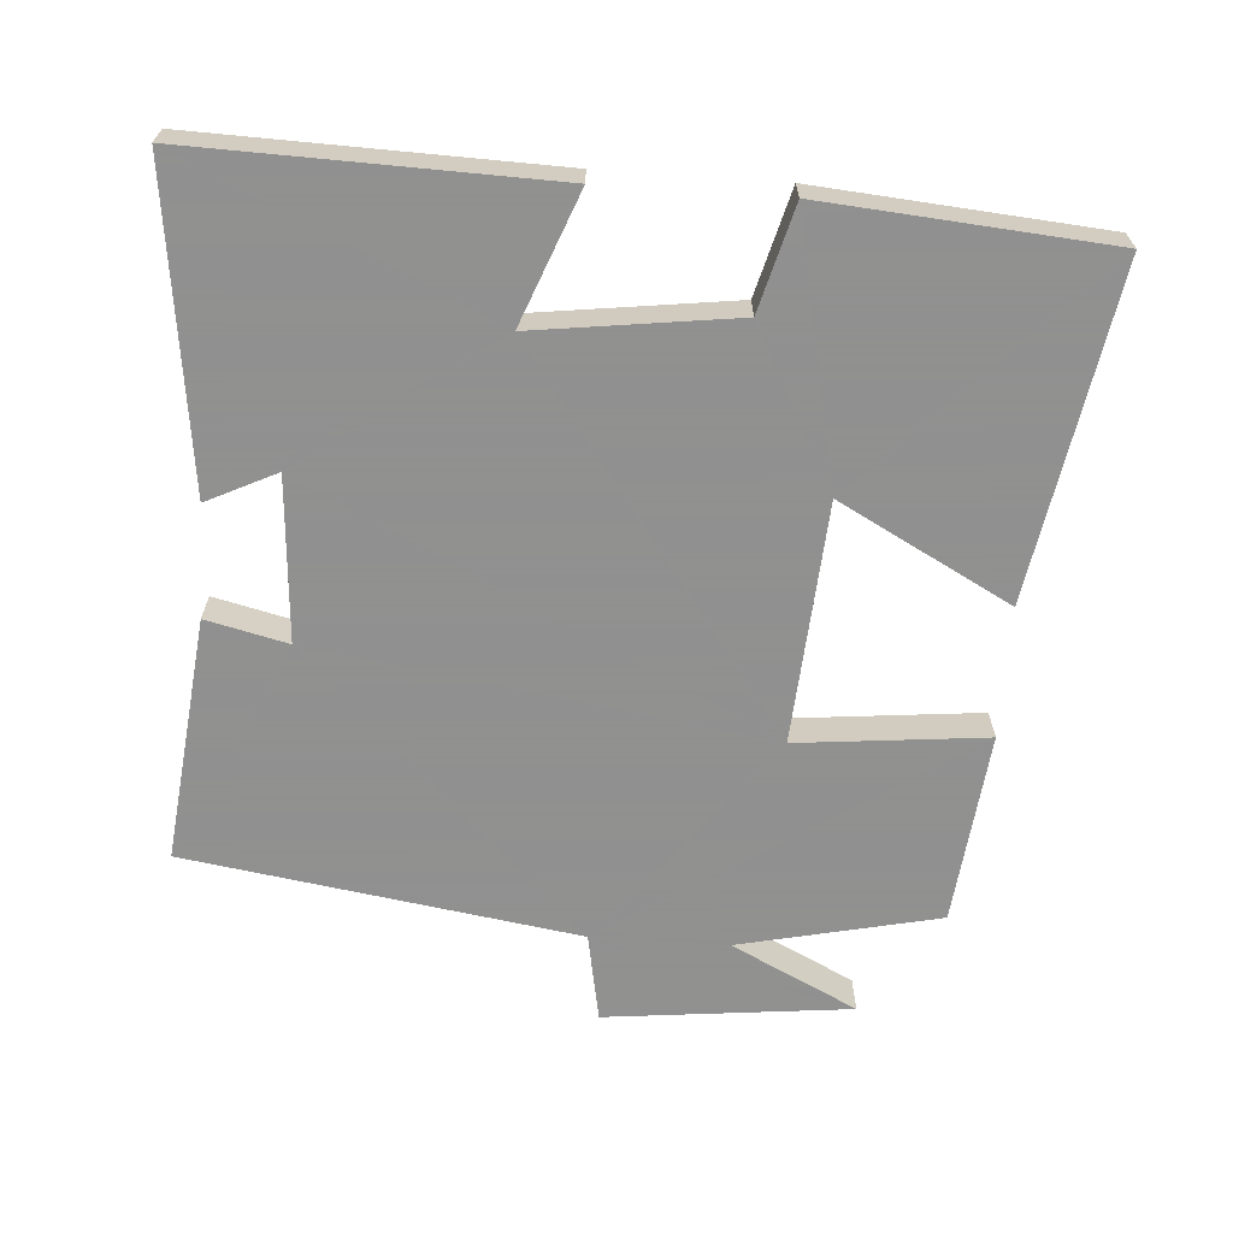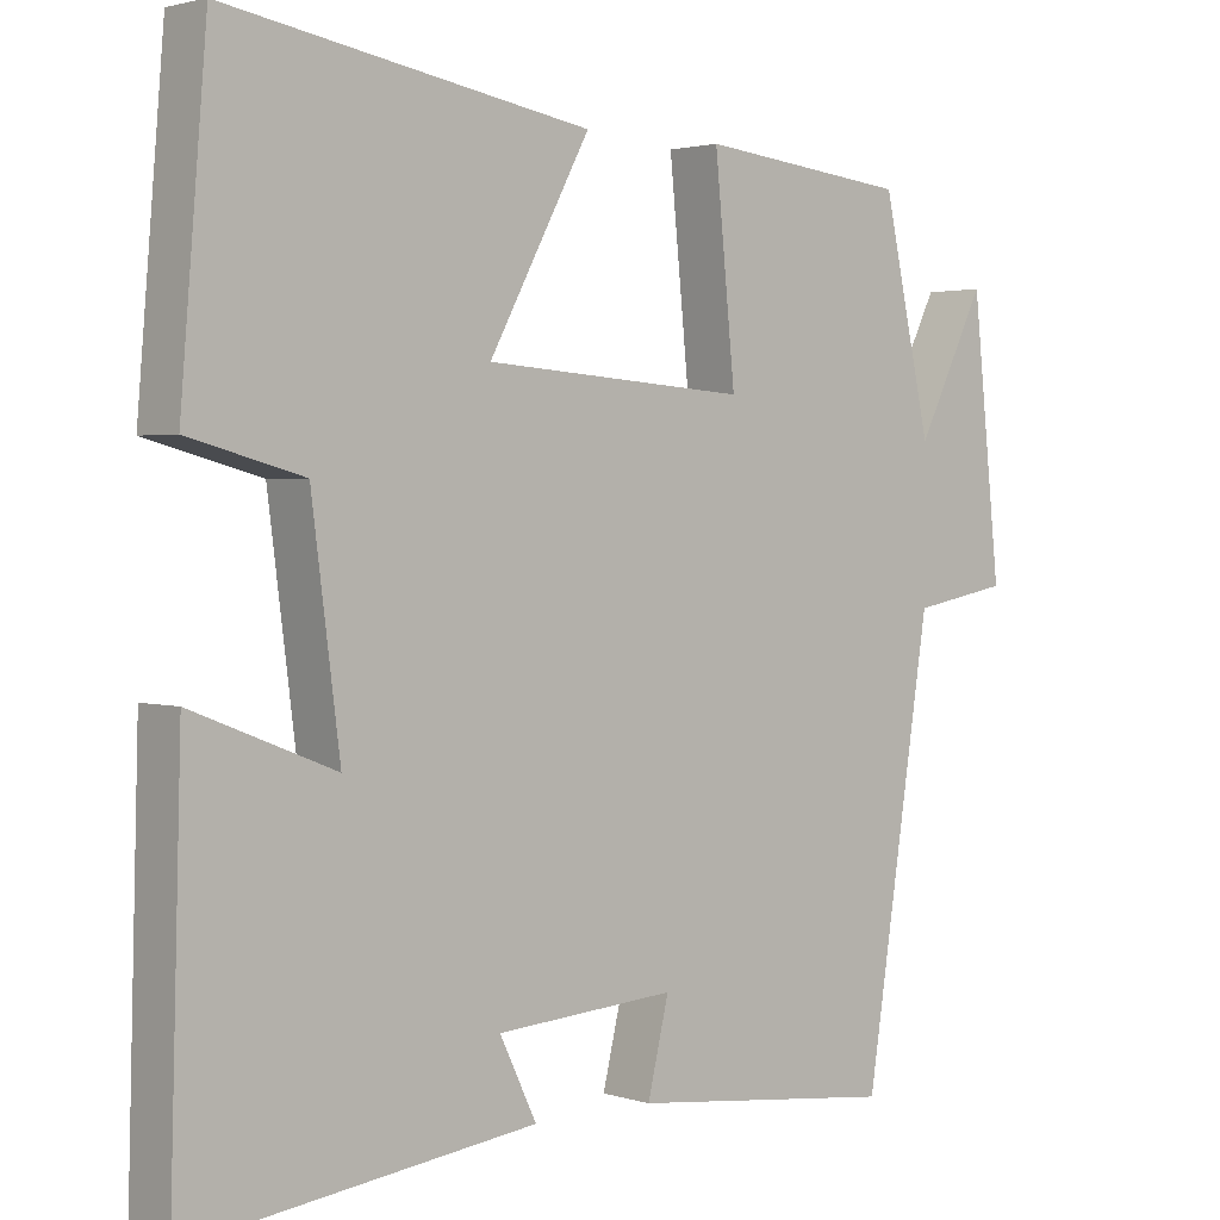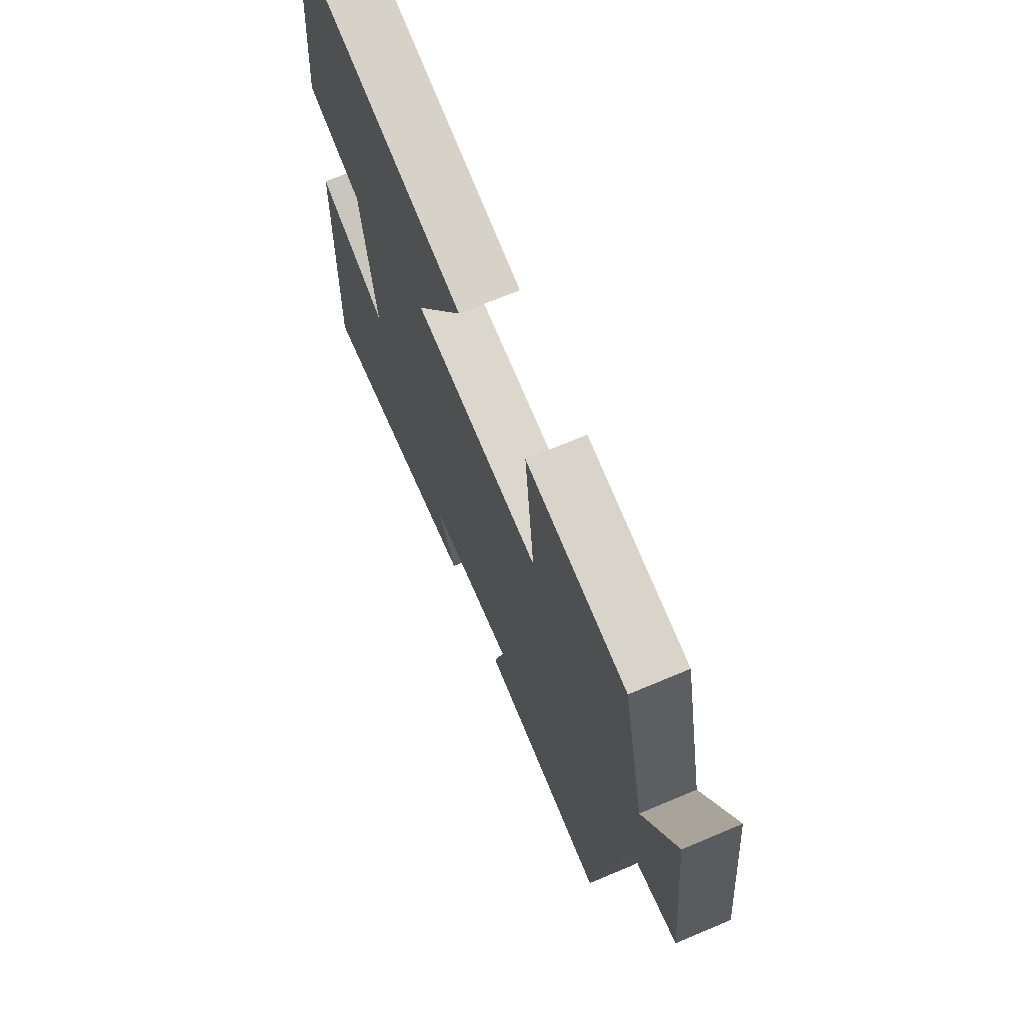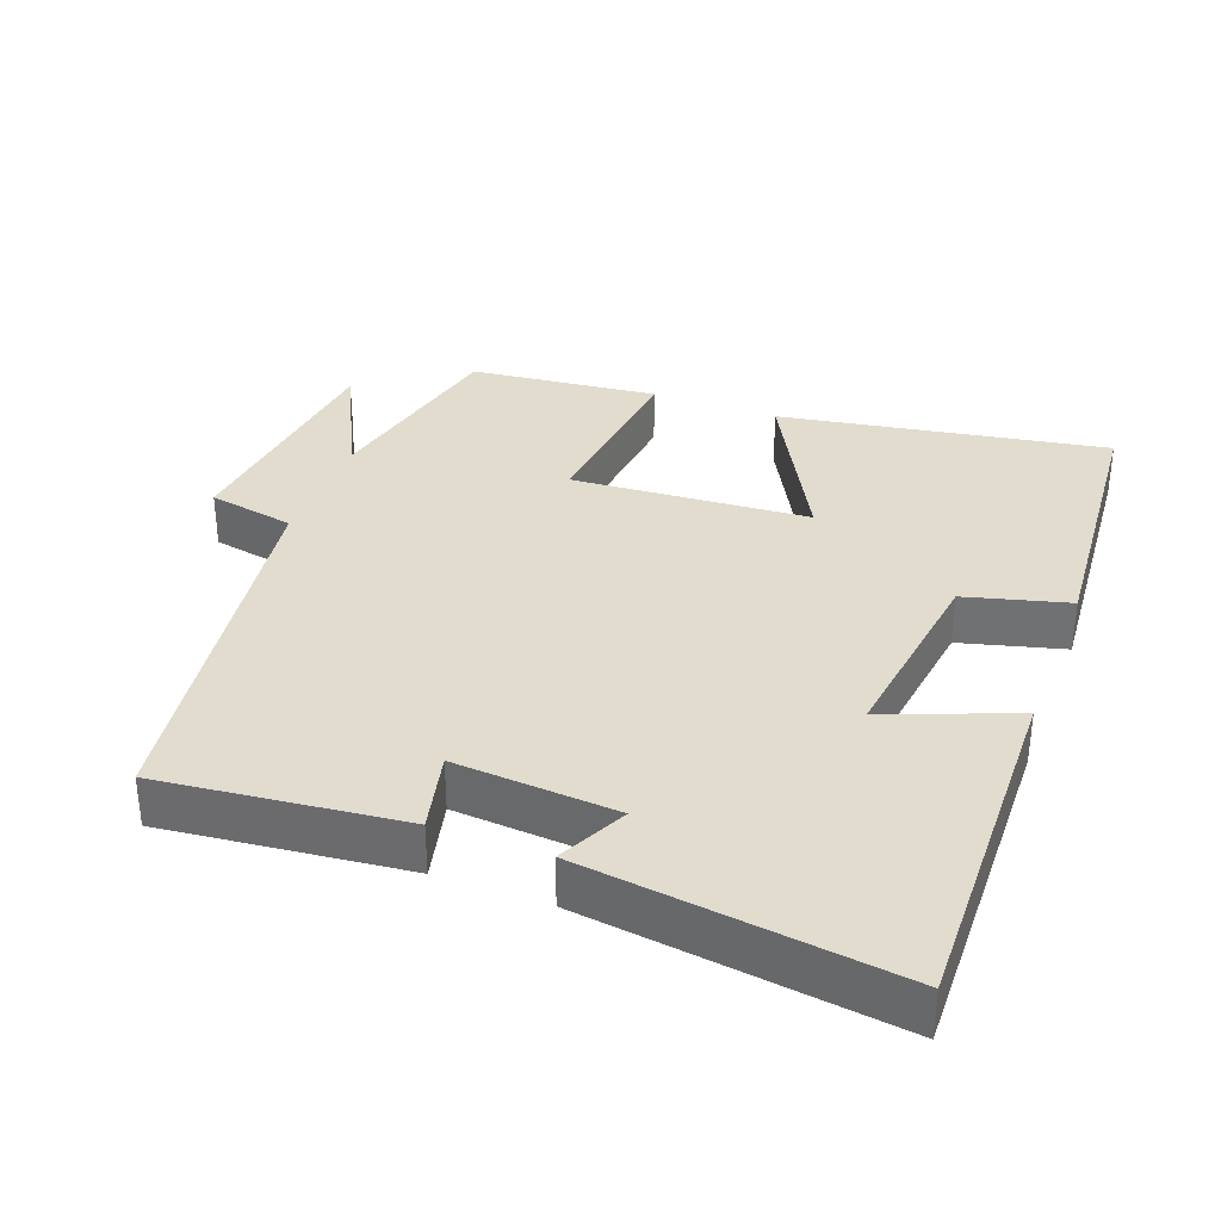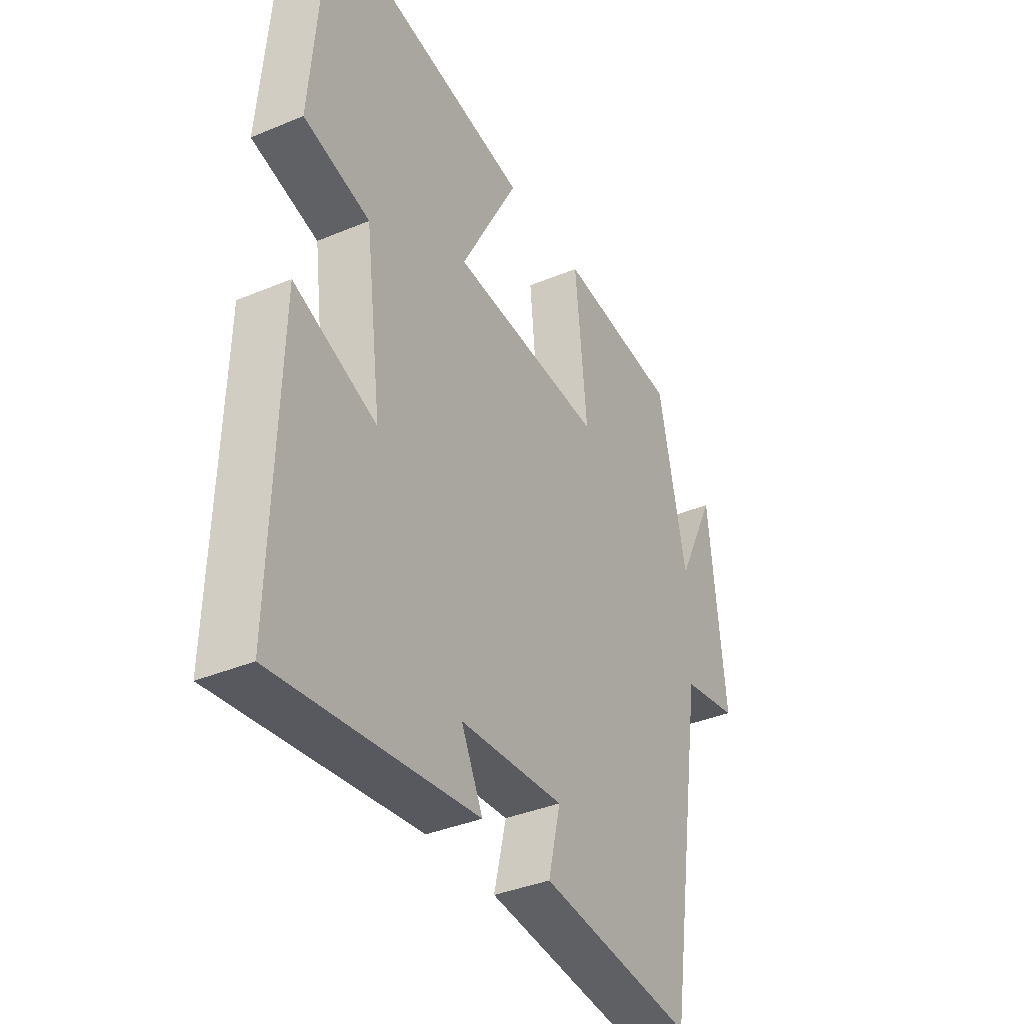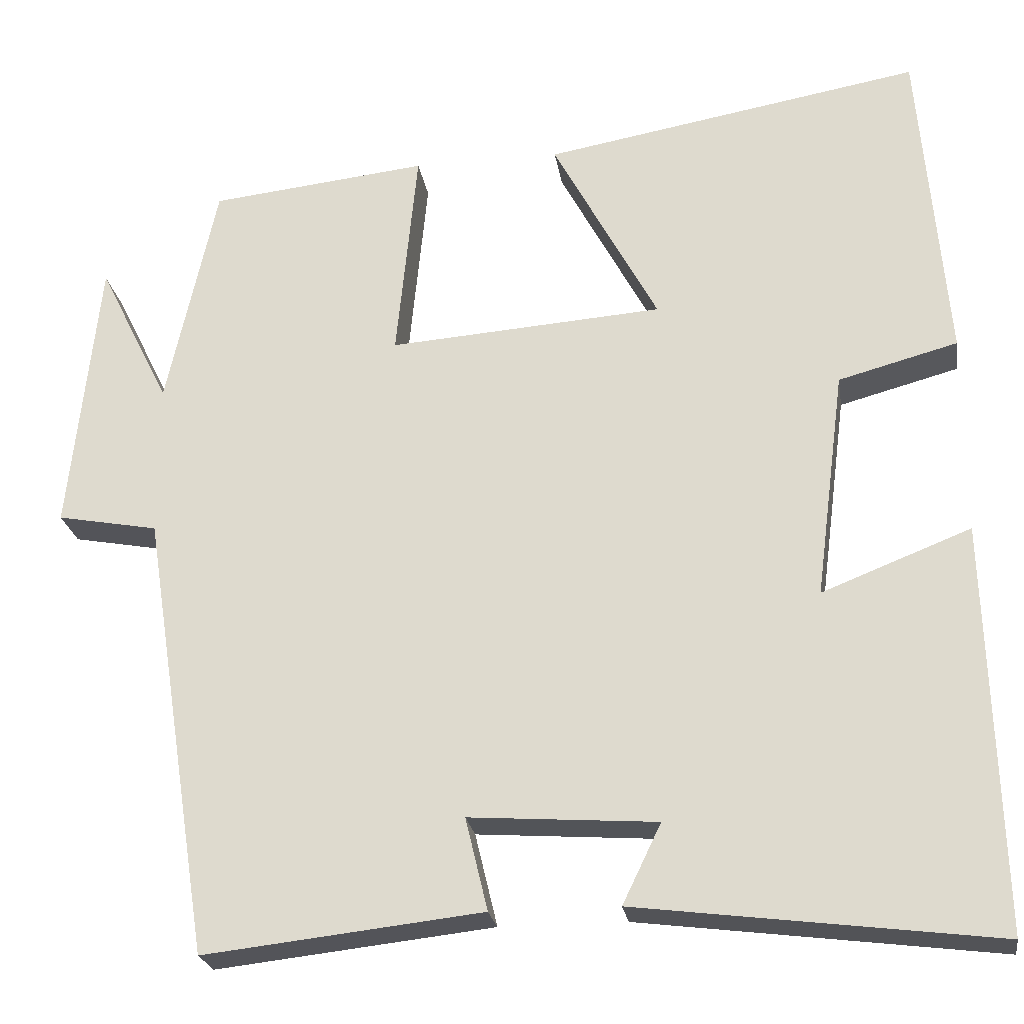
<metadata>
{"format":"obj","ext":"obj","renderer":"f3d","projection":"perspective","resolution":1024,"background":"white","views":[{"elev":-65.8,"azim":-93.9,"up":"+Y"},{"elev":2.0,"azim":-42.0,"up":"+Z"},{"elev":69.6,"azim":67.1,"up":"+Z"},{"elev":34.0,"azim":-159.2,"up":"+Y"},{"elev":-37.2,"azim":-61.6,"up":"+Z"},{"elev":-23.8,"azim":-171.2,"up":"+Z"}]}
</metadata>
<code>
v -0.467 0.07 0.58
v -0.007 0.07 0.5
v -0.135 0.07 0.262
v 0.199 0.07 0.238
v 0.173 0.07 0.5
v 0.439 0.07 0.471
v 0.5 0.07 0.193
v 0.587 0.07 0.368
v 0.623 0.07 0.028
v 0.5 0.07 0.005
v 0.416 0.07 -0.538
v 0.077 0.07 -0.5
v 0.104 0.07 -0.387
v -0.124 0.07 -0.403
v -0.077 0.07 -0.5
v -0.514 0.07 -0.555
v -0.5 0.07 -0.061
v -0.319 0.07 -0.132
v -0.355 0.07 0.146
v -0.5 0.07 0.185
v -0.467 0 0.58
v -0.007 0 0.5
v -0.135 0 0.262
v 0.199 0 0.238
v 0.173 0 0.5
v 0.439 0 0.471
v 0.5 0 0.193
v 0.587 0 0.368
v 0.623 0 0.028
v 0.5 0 0.005
v 0.416 0 -0.538
v 0.077 0 -0.5
v 0.104 0 -0.387
v -0.124 0 -0.403
v -0.077 0 -0.5
v -0.514 0 -0.555
v -0.5 0 -0.061
v -0.319 0 -0.132
v -0.355 0 0.146
v -0.5 0 0.185
f 1 2 3
f 20 1 3
f 19 20 3
f 18 19 3 4
f 16 17 18
f 15 16 18
f 14 15 18
f 13 14 18 4
f 10 11 12 13
f 10 13 4
f 7 8 9 10
f 6 7 10
f 5 6 10
f 4 5 10
f 23 22 21
f 23 21 40
f 23 40 39
f 24 23 39 38
f 38 37 36
f 38 36 35
f 38 35 34
f 24 38 34 33
f 33 32 31 30
f 24 33 30
f 30 29 28 27
f 30 27 26
f 30 26 25
f 30 25 24
f 1 21 22 2
f 2 22 23 3
f 3 23 24 4
f 4 24 25 5
f 5 25 26 6
f 6 26 27 7
f 7 27 28 8
f 8 28 29 9
f 9 29 30 10
f 10 30 31 11
f 11 31 32 12
f 12 32 33 13
f 13 33 34 14
f 14 34 35 15
f 15 35 36 16
f 16 36 37 17
f 17 37 38 18
f 18 38 39 19
f 19 39 40 20
f 20 40 21 1

</code>
